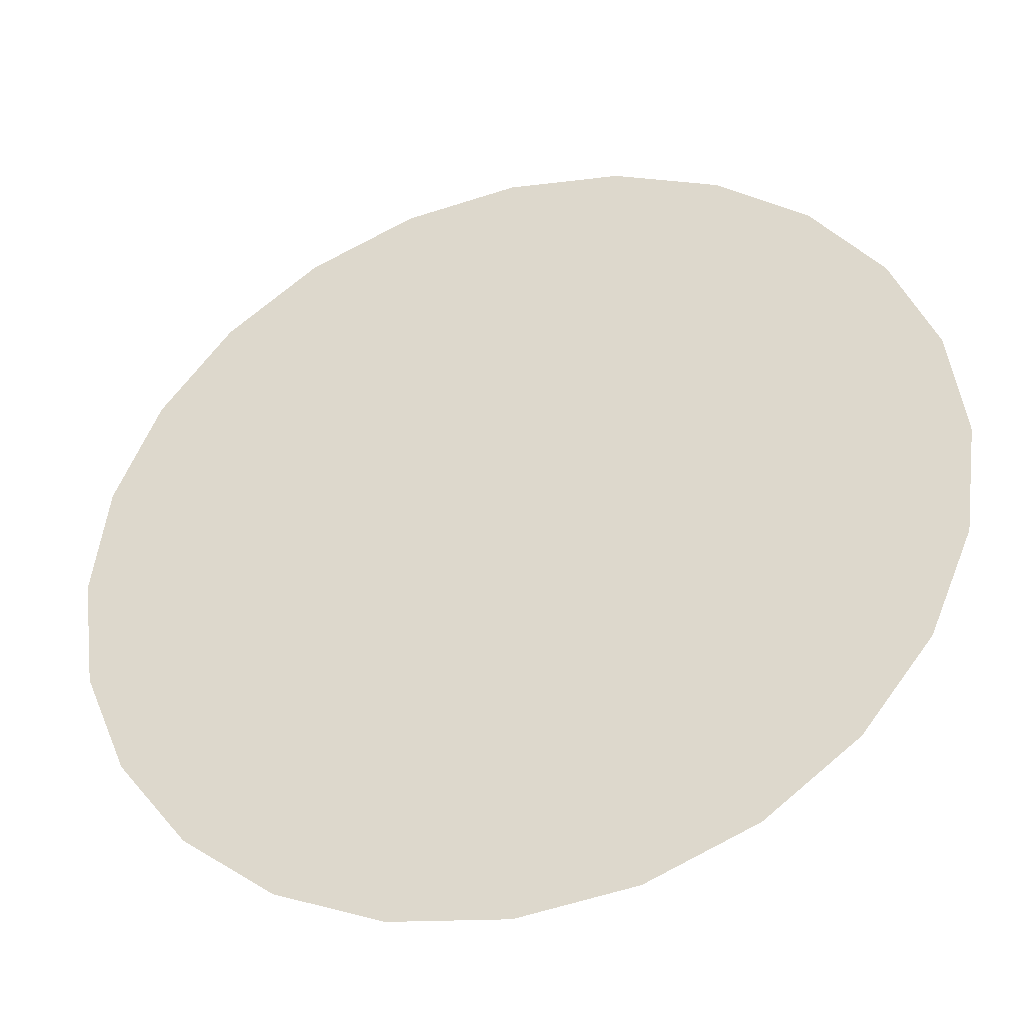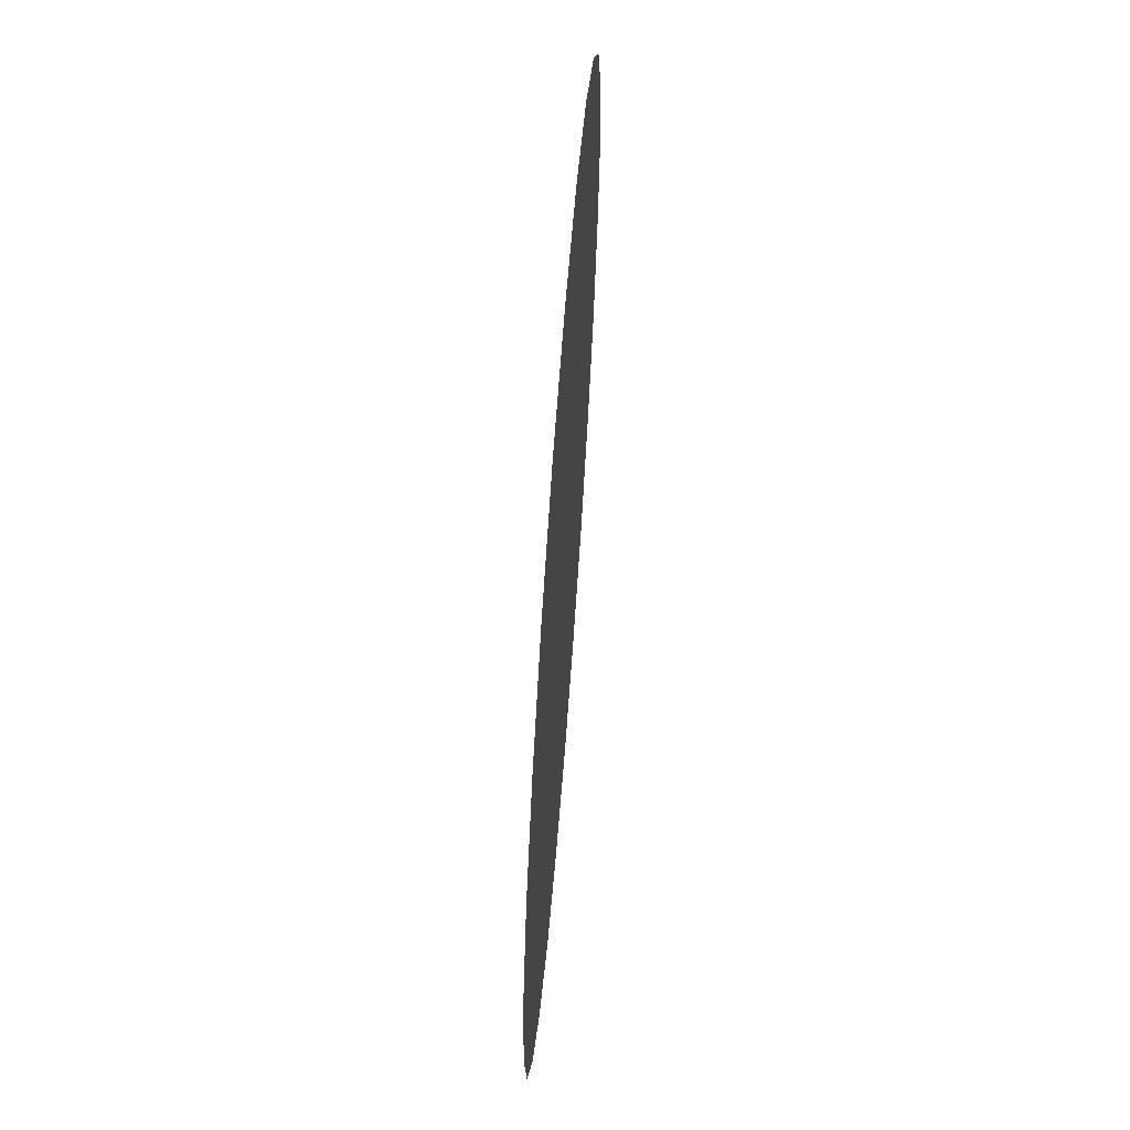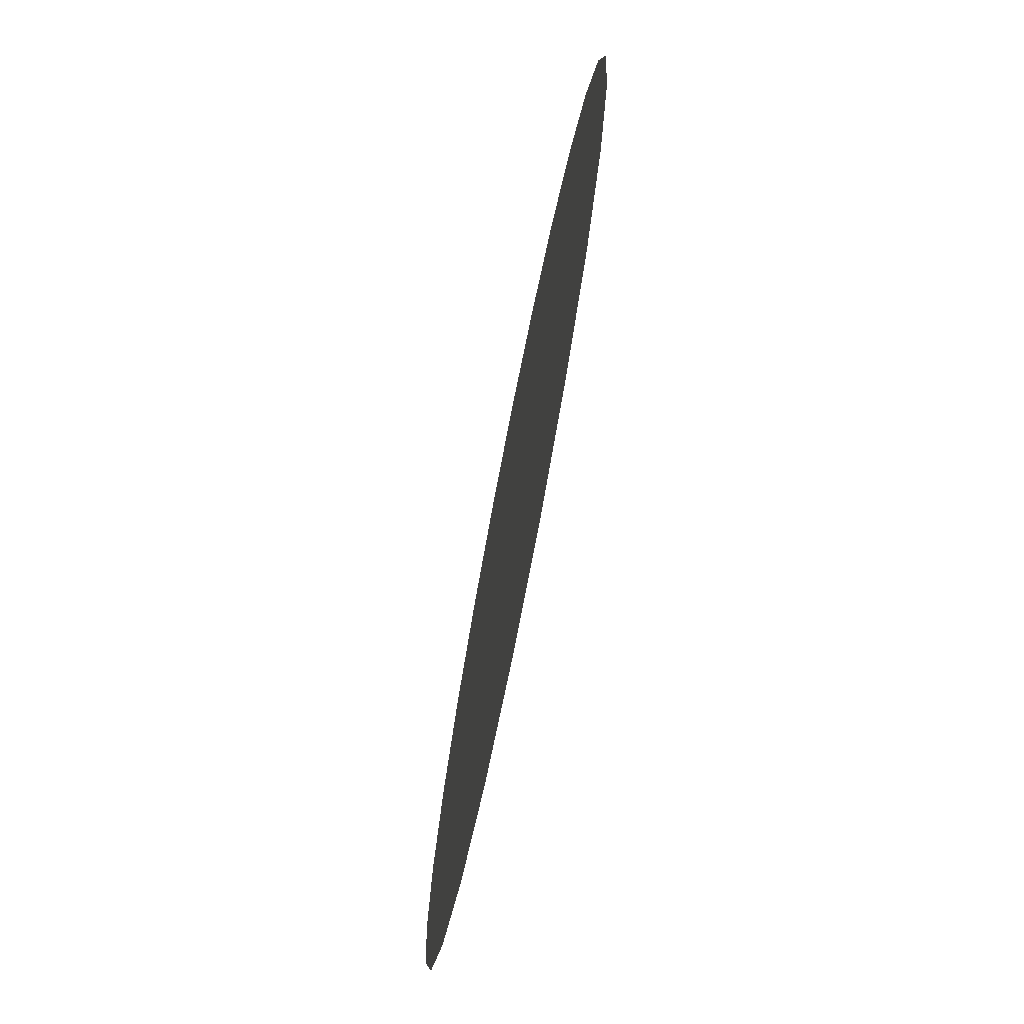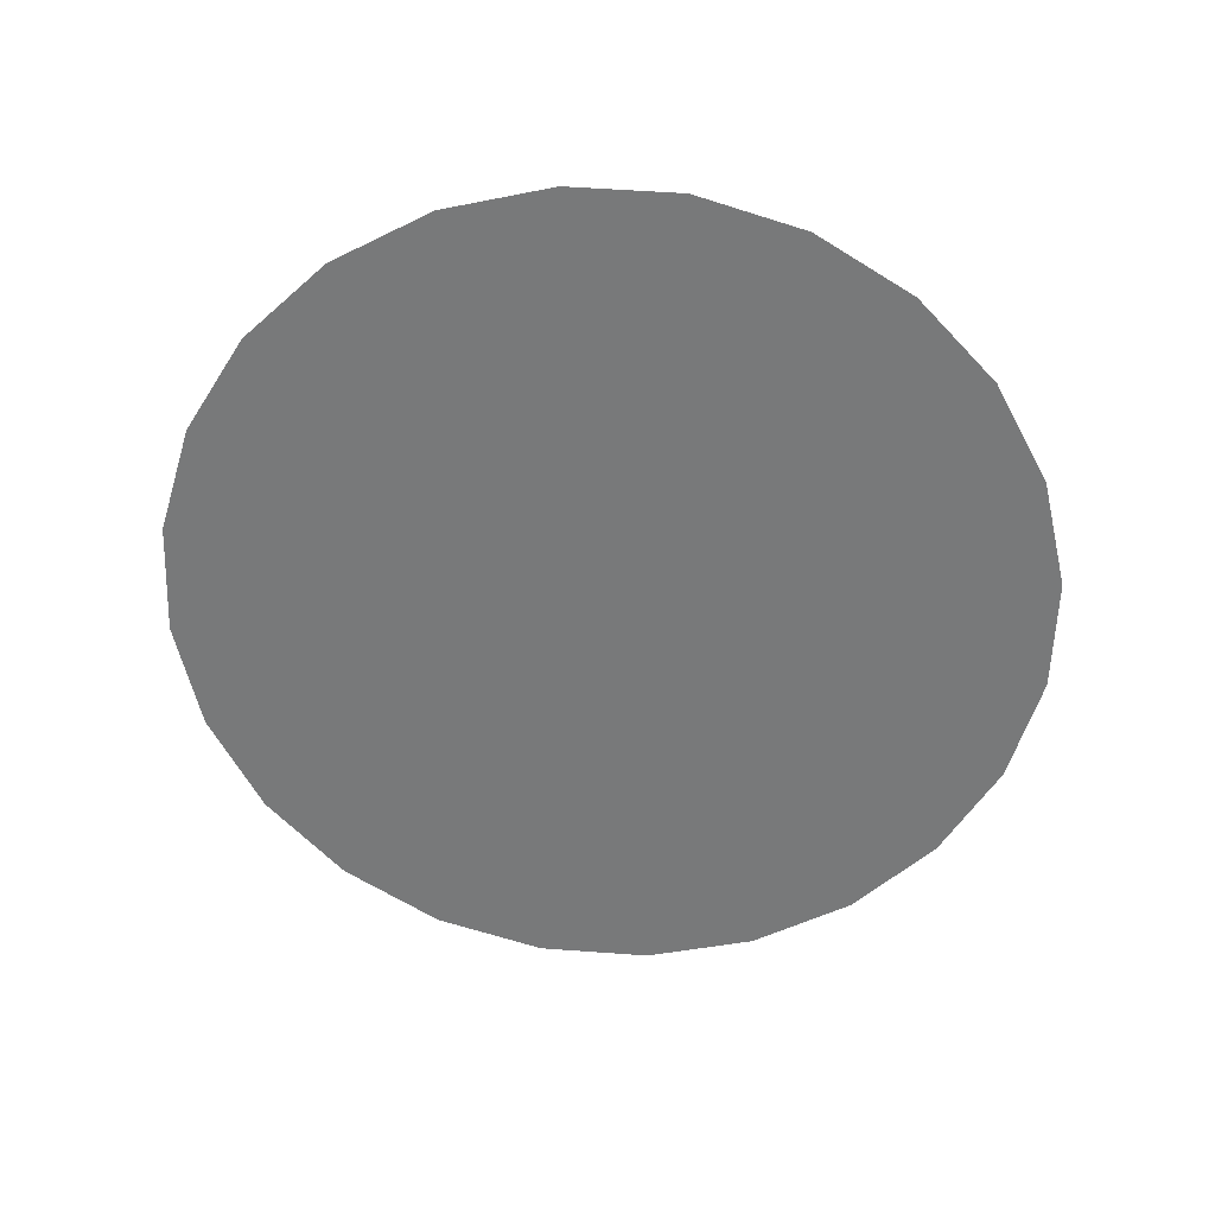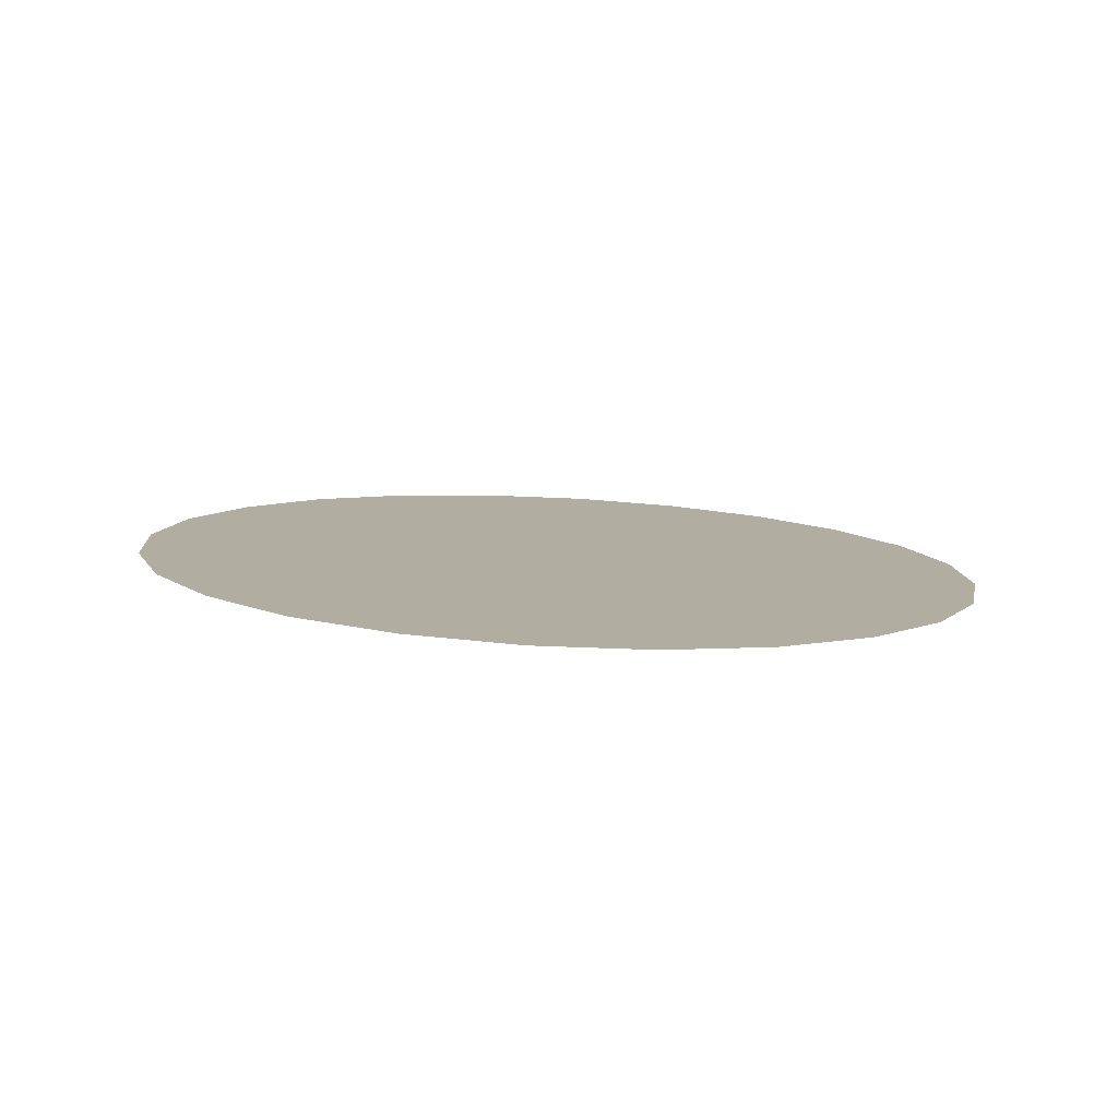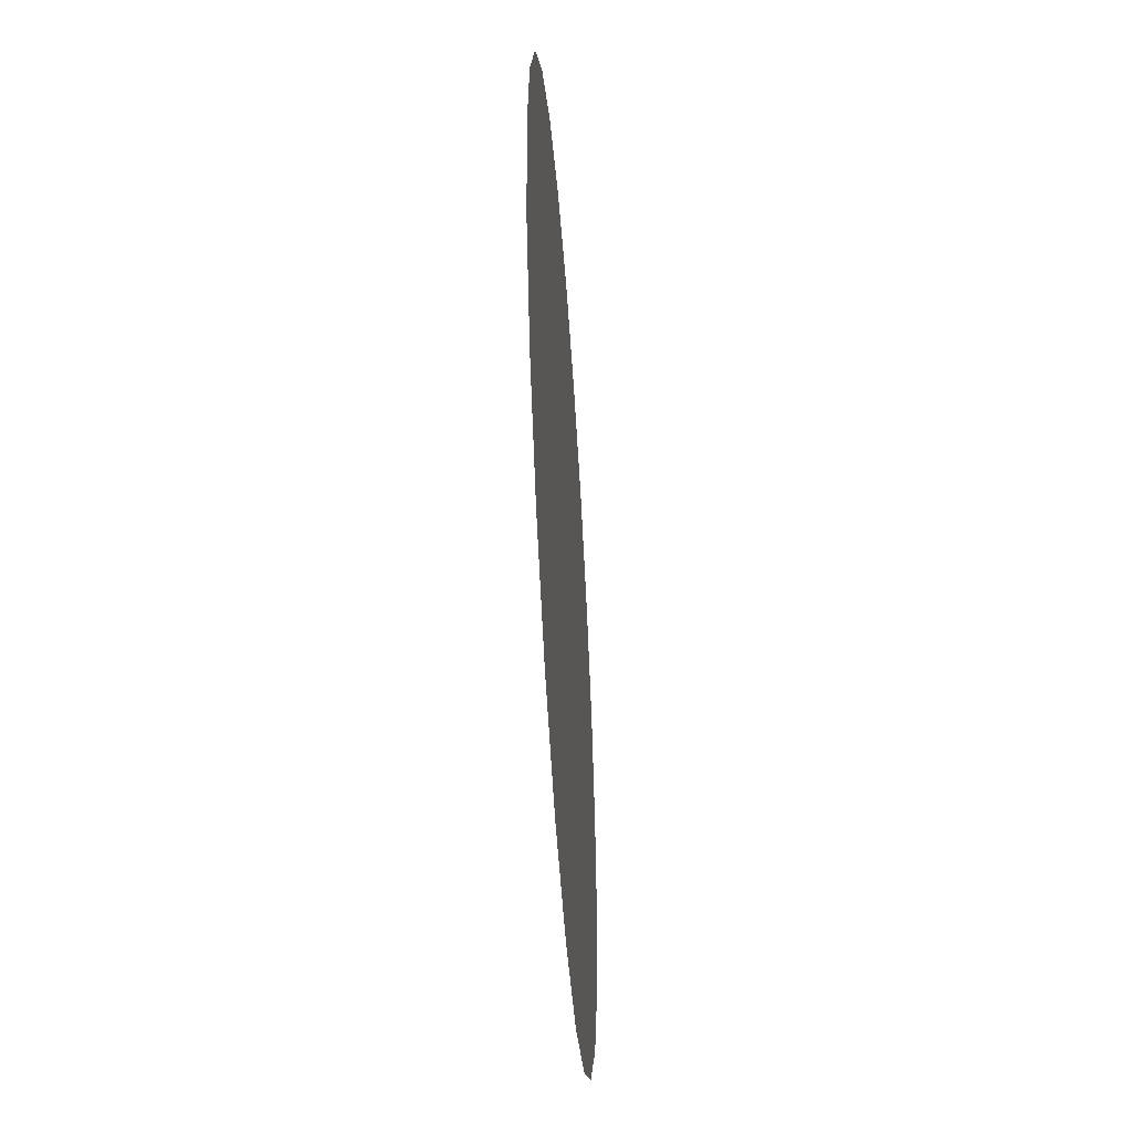
<metadata>
{"format":"obj","ext":"obj","renderer":"f3d","projection":"perspective","resolution":1024,"background":"white","views":[{"elev":-38.2,"azim":-167.6,"up":"+Y"},{"elev":64.9,"azim":-89.5,"up":"+Y"},{"elev":-74.6,"azim":75.0,"up":"+Y"},{"elev":-57.5,"azim":170.6,"up":"+Z"},{"elev":12.6,"azim":138.7,"up":"+Z"},{"elev":-50.4,"azim":-89.9,"up":"+Y"}]}
</metadata>
<code>
o 3dw.47c68395a5775e10d9deb3f829cc2475/Model/Component_18_1/Component_18/mesh1/mesh1-geometry/material_8/component_0#mesh1-geometry
v 0.3884 0.5954 0.5172
v 0.3884 0.5973 0.5172
v 0.3885 0.5963 0.5172
v 0.388 0.5946 0.5172
v 0.3884 0.5973 0.5172
v 0.3884 0.5954 0.5172
v 0.388 0.5946 0.5172
v 0.388 0.5981 0.5172
v 0.3884 0.5973 0.5172
v 0.3875 0.5938 0.5171
v 0.388 0.5981 0.5172
v 0.388 0.5946 0.5172
v 0.3875 0.5938 0.5171
v 0.3875 0.5989 0.5171
v 0.388 0.5981 0.5172
v 0.3867 0.5932 0.5171
v 0.3875 0.5989 0.5171
v 0.3875 0.5938 0.5171
v 0.3867 0.5932 0.5171
v 0.3867 0.5995 0.5171
v 0.3875 0.5989 0.5171
v 0.3859 0.5929 0.517
v 0.3867 0.5995 0.5171
v 0.3867 0.5932 0.5171
v 0.3859 0.5929 0.517
v 0.3859 0.5998 0.517
v 0.3867 0.5995 0.5171
v 0.3849 0.5928 0.517
v 0.3859 0.5998 0.517
v 0.3859 0.5929 0.517
v 0.3849 0.5928 0.517
v 0.3849 0.5999 0.517
v 0.3859 0.5998 0.517
v 0.384 0.5929 0.5169
v 0.3849 0.5999 0.517
v 0.3849 0.5928 0.517
v 0.3831 0.5932 0.5168
v 0.384 0.5998 0.5169
v 0.384 0.5929 0.5169
v 0.384 0.5929 0.5169
v 0.384 0.5998 0.5169
v 0.3849 0.5999 0.517
v 0.3831 0.5932 0.5168
v 0.3831 0.5995 0.5168
v 0.384 0.5998 0.5169
v 0.3824 0.5938 0.5168
v 0.3831 0.5995 0.5168
v 0.3831 0.5932 0.5168
v 0.3818 0.5946 0.5168
v 0.3824 0.5989 0.5168
v 0.3824 0.5938 0.5168
v 0.3824 0.5938 0.5168
v 0.3824 0.5989 0.5168
v 0.3831 0.5995 0.5168
v 0.3815 0.5954 0.5167
v 0.3818 0.5981 0.5168
v 0.3818 0.5946 0.5168
v 0.3818 0.5946 0.5168
v 0.3818 0.5981 0.5168
v 0.3824 0.5989 0.5168
v 0.3815 0.5954 0.5167
v 0.3815 0.5973 0.5167
v 0.3818 0.5981 0.5168
v 0.3815 0.5973 0.5167
v 0.3815 0.5954 0.5167
v 0.3814 0.5963 0.5167
v 0.3885 0.5963 0.5172
v 0.3884 0.5973 0.5172
v 0.3884 0.5954 0.5172
v 0.3884 0.5954 0.5172
v 0.3884 0.5973 0.5172
v 0.388 0.5946 0.5172
v 0.3884 0.5973 0.5172
v 0.388 0.5981 0.5172
v 0.388 0.5946 0.5172
v 0.388 0.5946 0.5172
v 0.388 0.5981 0.5172
v 0.3875 0.5938 0.5171
v 0.388 0.5981 0.5172
v 0.3875 0.5989 0.5171
v 0.3875 0.5938 0.5171
v 0.3875 0.5938 0.5171
v 0.3875 0.5989 0.5171
v 0.3867 0.5932 0.5171
v 0.3875 0.5989 0.5171
v 0.3867 0.5995 0.5171
v 0.3867 0.5932 0.5171
v 0.3867 0.5932 0.5171
v 0.3867 0.5995 0.5171
v 0.3859 0.5929 0.517
v 0.3867 0.5995 0.5171
v 0.3859 0.5998 0.517
v 0.3859 0.5929 0.517
v 0.3859 0.5929 0.517
v 0.3859 0.5998 0.517
v 0.3849 0.5928 0.517
v 0.3859 0.5998 0.517
v 0.3849 0.5999 0.517
v 0.3849 0.5928 0.517
v 0.3849 0.5928 0.517
v 0.3849 0.5999 0.517
v 0.384 0.5929 0.5169
v 0.384 0.5929 0.5169
v 0.384 0.5998 0.5169
v 0.3831 0.5932 0.5168
v 0.3849 0.5999 0.517
v 0.384 0.5998 0.5169
v 0.384 0.5929 0.5169
v 0.384 0.5998 0.5169
v 0.3831 0.5995 0.5168
v 0.3831 0.5932 0.5168
v 0.3831 0.5932 0.5168
v 0.3831 0.5995 0.5168
v 0.3824 0.5938 0.5168
v 0.3824 0.5938 0.5168
v 0.3824 0.5989 0.5168
v 0.3818 0.5946 0.5168
v 0.3831 0.5995 0.5168
v 0.3824 0.5989 0.5168
v 0.3824 0.5938 0.5168
v 0.3818 0.5946 0.5168
v 0.3818 0.5981 0.5168
v 0.3815 0.5954 0.5167
v 0.3824 0.5989 0.5168
v 0.3818 0.5981 0.5168
v 0.3818 0.5946 0.5168
v 0.3818 0.5981 0.5168
v 0.3815 0.5973 0.5167
v 0.3815 0.5954 0.5167
v 0.3814 0.5963 0.5167
v 0.3815 0.5954 0.5167
v 0.3815 0.5973 0.5167
f 1 2 3
f 4 5 6
f 7 8 9
f 10 11 12
f 13 14 15
f 16 17 18
f 19 20 21
f 22 23 24
f 25 26 27
f 28 29 30
f 31 32 33
f 34 35 36
f 37 38 39
f 40 41 42
f 43 44 45
f 46 47 48
f 49 50 51
f 52 53 54
f 55 56 57
f 58 59 60
f 61 62 63
f 64 65 66
f 67 68 69
f 70 71 72
f 73 74 75
f 76 77 78
f 79 80 81
f 82 83 84
f 85 86 87
f 88 89 90
f 91 92 93
f 94 95 96
f 97 98 99
f 100 101 102
f 103 104 105
f 106 107 108
f 109 110 111
f 112 113 114
f 115 116 117
f 118 119 120
f 121 122 123
f 124 125 126
f 127 128 129
f 130 131 132

</code>
